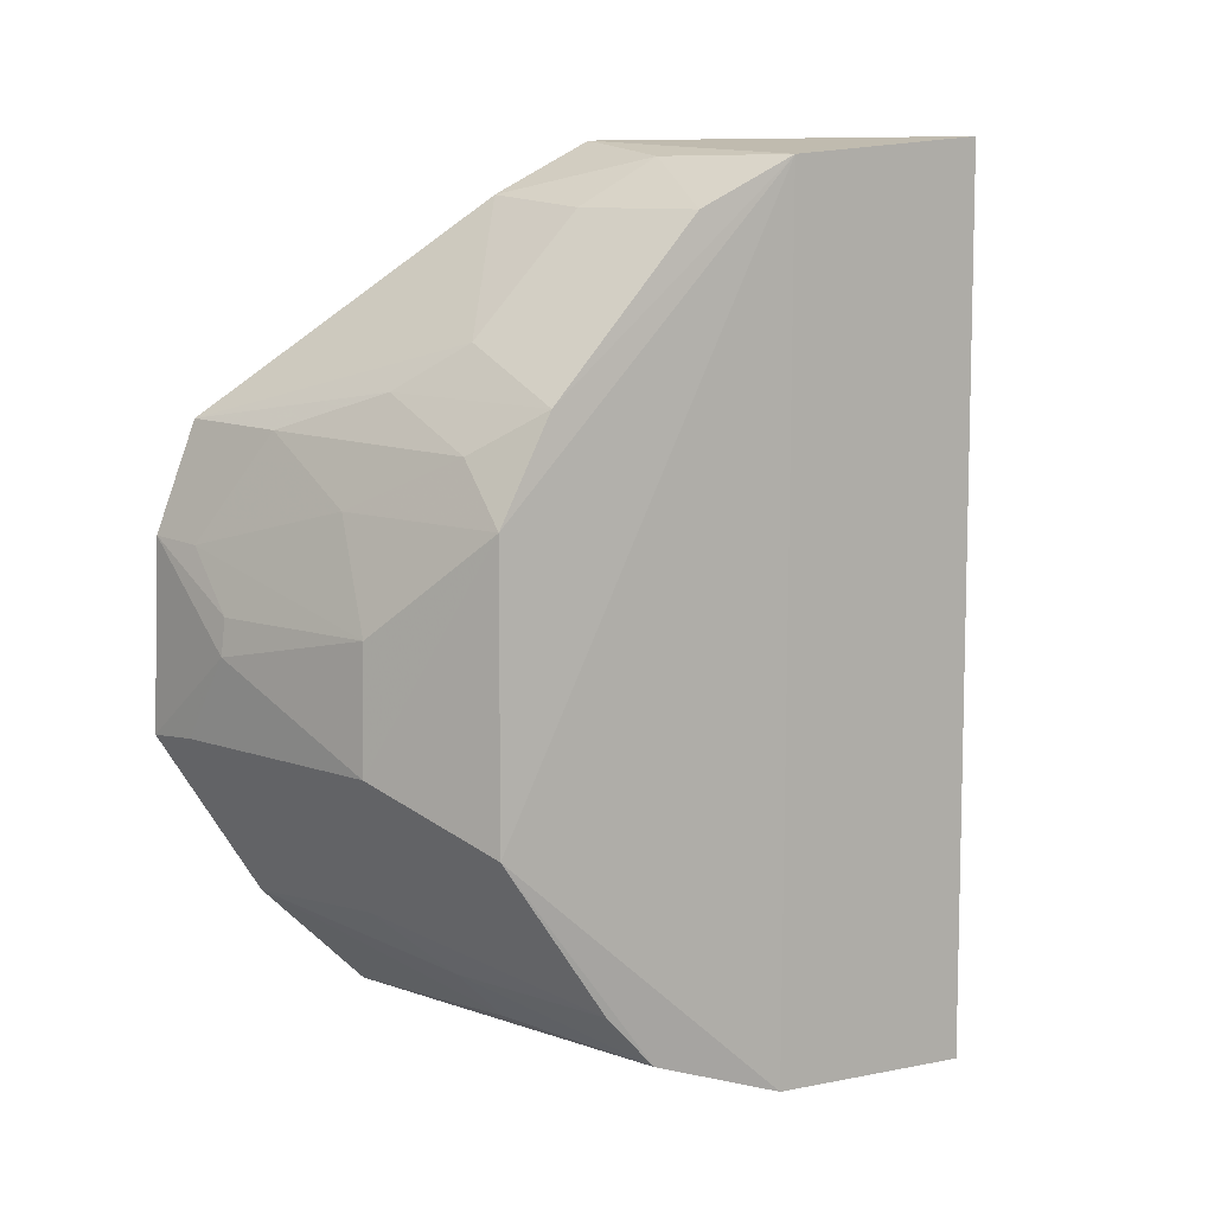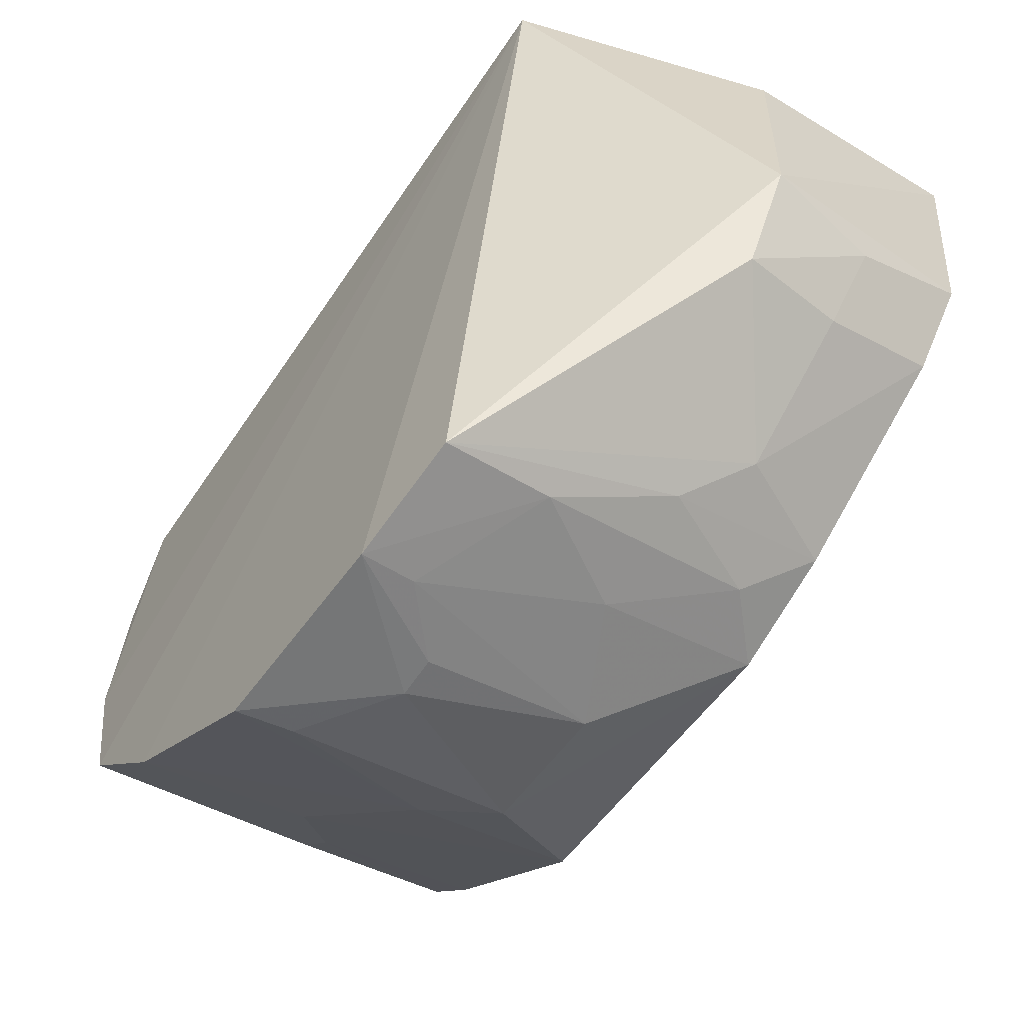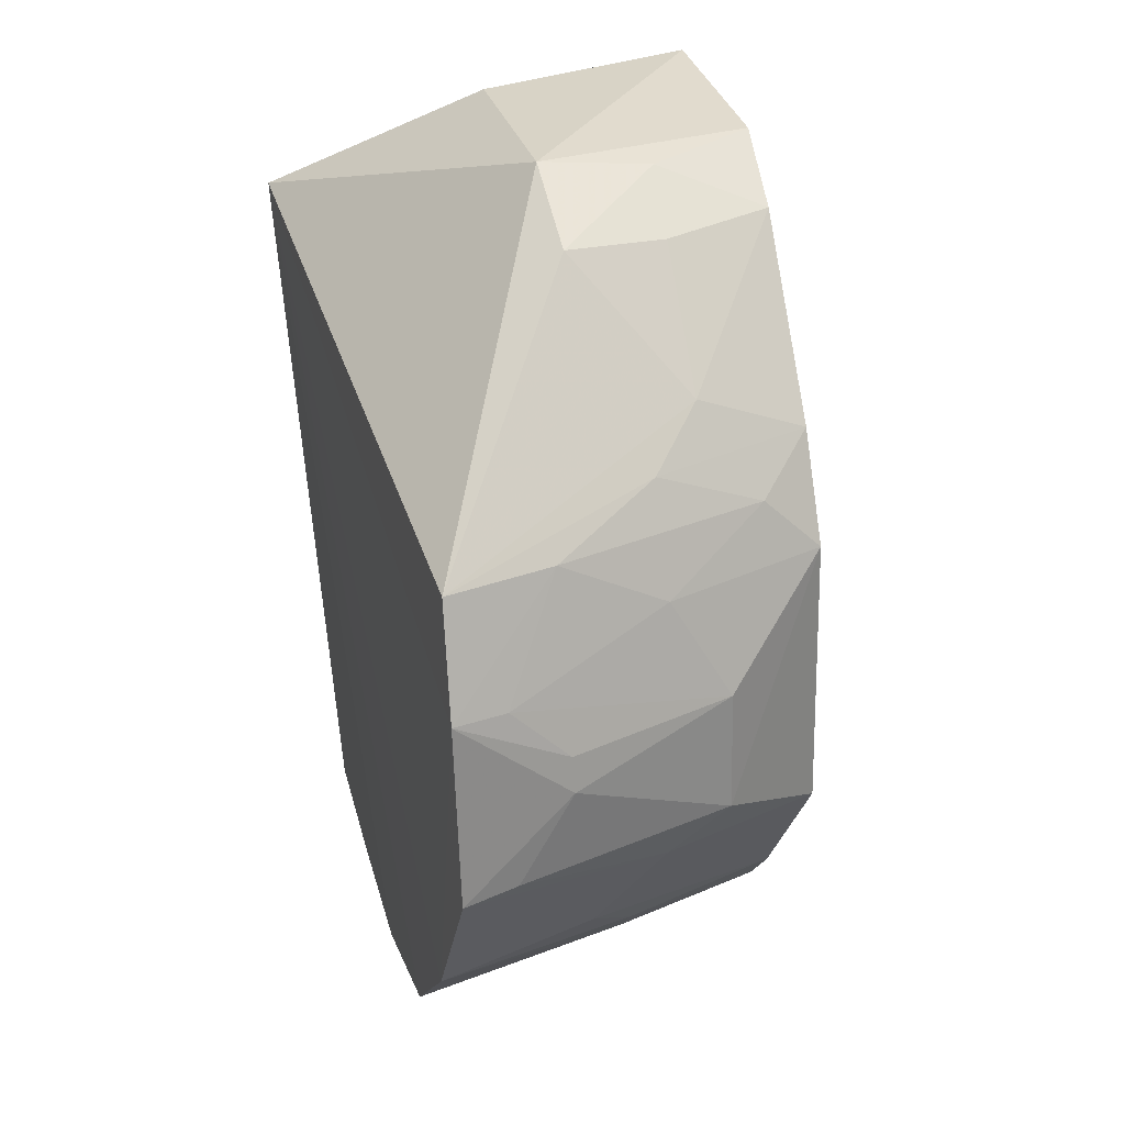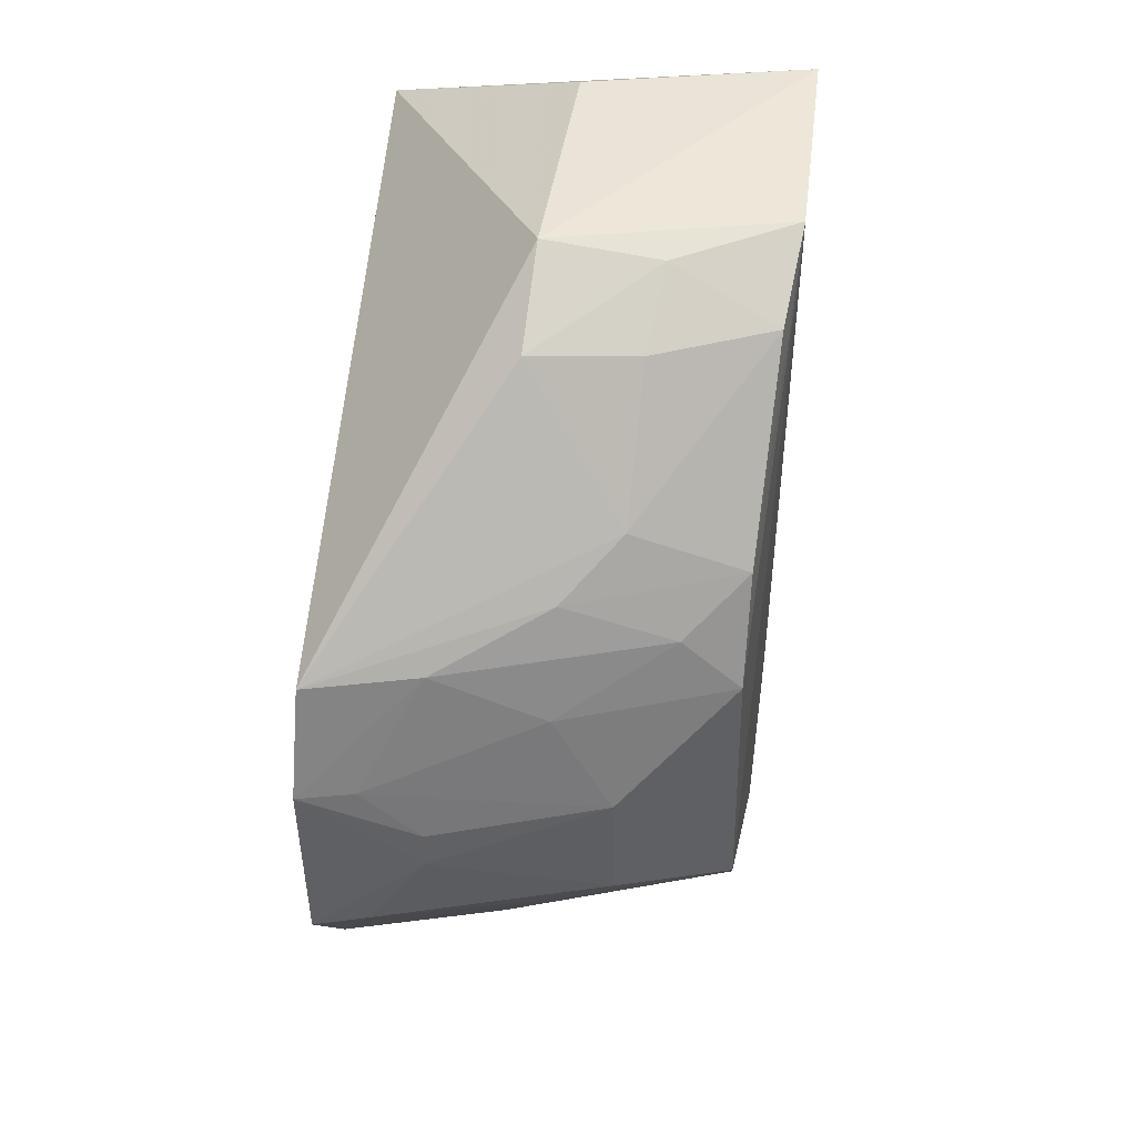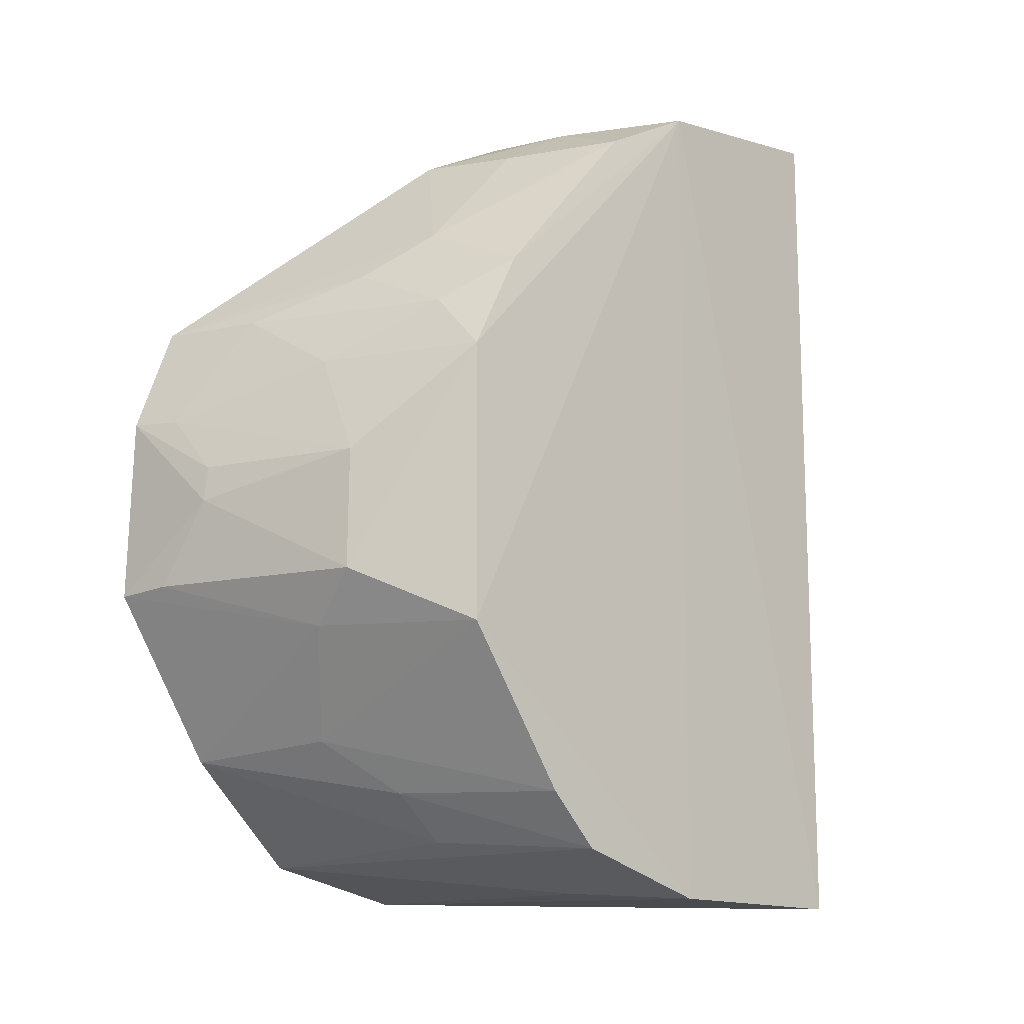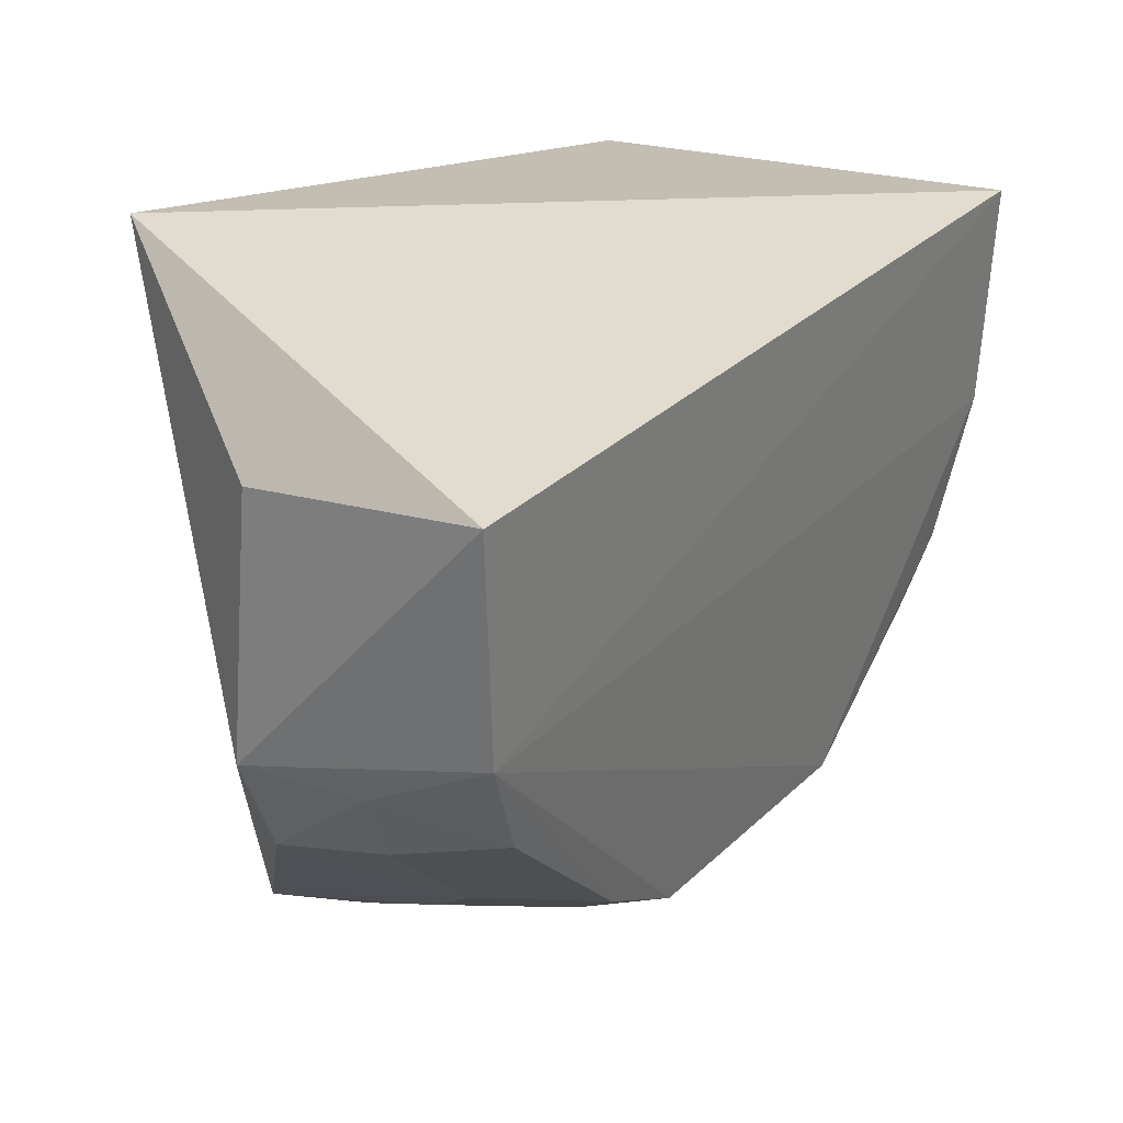
<metadata>
{"format":"obj","ext":"obj","renderer":"f3d","projection":"perspective","resolution":1024,"background":"white","views":[{"elev":10.5,"azim":-124.0,"up":"+Y"},{"elev":-58.1,"azim":142.6,"up":"+Z"},{"elev":30.1,"azim":163.0,"up":"+Y"},{"elev":48.4,"azim":-174.3,"up":"+Y"},{"elev":-11.4,"azim":-134.9,"up":"+Y"},{"elev":26.0,"azim":-148.0,"up":"+Z"}]}
</metadata>
<code>
v 0.006577 -0.1136 -0.04316
v 0.01014 -0.07668 -0.1504
v 0.01267 0.07576 0.01749
v -0.09856 0.1125 -0.01199
v -0.09742 -0.1147 -0.06606
v 0.01034 0.04499 -0.165
v 0.009455 -0.1054 -0.1219
v -0.09958 -0.117 -0.01136
v 0.01159 0.0169 -0.1753
v -0.0366 0.1115 -0.081
v 0.008212 -0.1153 -0.08224
v -0.09377 -0.1021 -0.1008
v 0.006202 -0.1053 -0.01271
v -0.09746 0.1085 -0.06533
v -0.04042 0.1092 -0.01868
v -0.06787 -0.1132 -0.08123
v -0.04992 -0.09972 -0.1152
v -0.06283 -0.03095 -0.1599
v -0.09265 -0.04591 -0.1418
v -0.06325 0.09637 -0.1016
v -0.04812 -0.08697 -0.1277
v 0.01074 -0.03246 -0.1778
v -0.09111 0.02767 -0.1406
v -0.0664 0.1079 -0.08166
v -0.03556 0.09884 -0.1069
v -0.09304 -0.08775 -0.1137
v -0.03287 -0.07298 -0.1423
v -0.01824 -0.008667 -0.1731
v -0.0468 0.02822 -0.1555
v -0.06172 0.06658 -0.1293
v -0.09414 0.0964 -0.08958
v -0.04781 -0.04438 -0.1565
v -0.003775 -0.03097 -0.1752
v -0.0623 0.0009982 -0.1589
v -0.01828 0.04433 -0.1581
v -0.09135 0.05385 -0.127
v -0.002673 0.01607 -0.1719
v -0.04714 0.05484 -0.1427
v -0.0758 0.04263 -0.1402
v -0.01789 0.0007559 -0.1718
f 7 2 3
f 8 3 4
f 9 6 3
f 9 3 2
f 10 3 6
f 11 7 3
f 11 8 5
f 11 1 8
f 13 8 1
f 13 3 8
f 13 11 3
f 13 1 11
f 14 8 4
f 14 5 8
f 14 4 10
f 15 10 4
f 15 4 3
f 15 3 10
f 16 11 5
f 16 7 11
f 16 12 7
f 16 5 12
f 17 2 7
f 17 7 12
f 19 12 5
f 19 5 14
f 21 17 12
f 21 2 17
f 22 9 2
f 23 18 19
f 23 19 14
f 24 14 10
f 25 10 6
f 25 24 10
f 25 20 24
f 26 21 12
f 26 12 19
f 27 2 21
f 27 26 19
f 27 21 26
f 28 9 22
f 30 25 6
f 30 20 25
f 31 24 20
f 31 14 24
f 31 20 30
f 32 27 19
f 32 19 18
f 32 22 2
f 32 2 27
f 33 28 22
f 33 18 28
f 33 32 18
f 33 22 32
f 34 28 18
f 34 18 23
f 34 23 29
f 35 6 9
f 36 31 30
f 36 23 14
f 36 14 31
f 37 34 29
f 37 35 9
f 37 29 35
f 38 30 6
f 38 6 35
f 38 36 30
f 39 35 29
f 39 29 23
f 39 38 35
f 39 23 36
f 39 36 38
f 40 37 9
f 40 9 28
f 40 28 34
f 40 34 37

</code>
